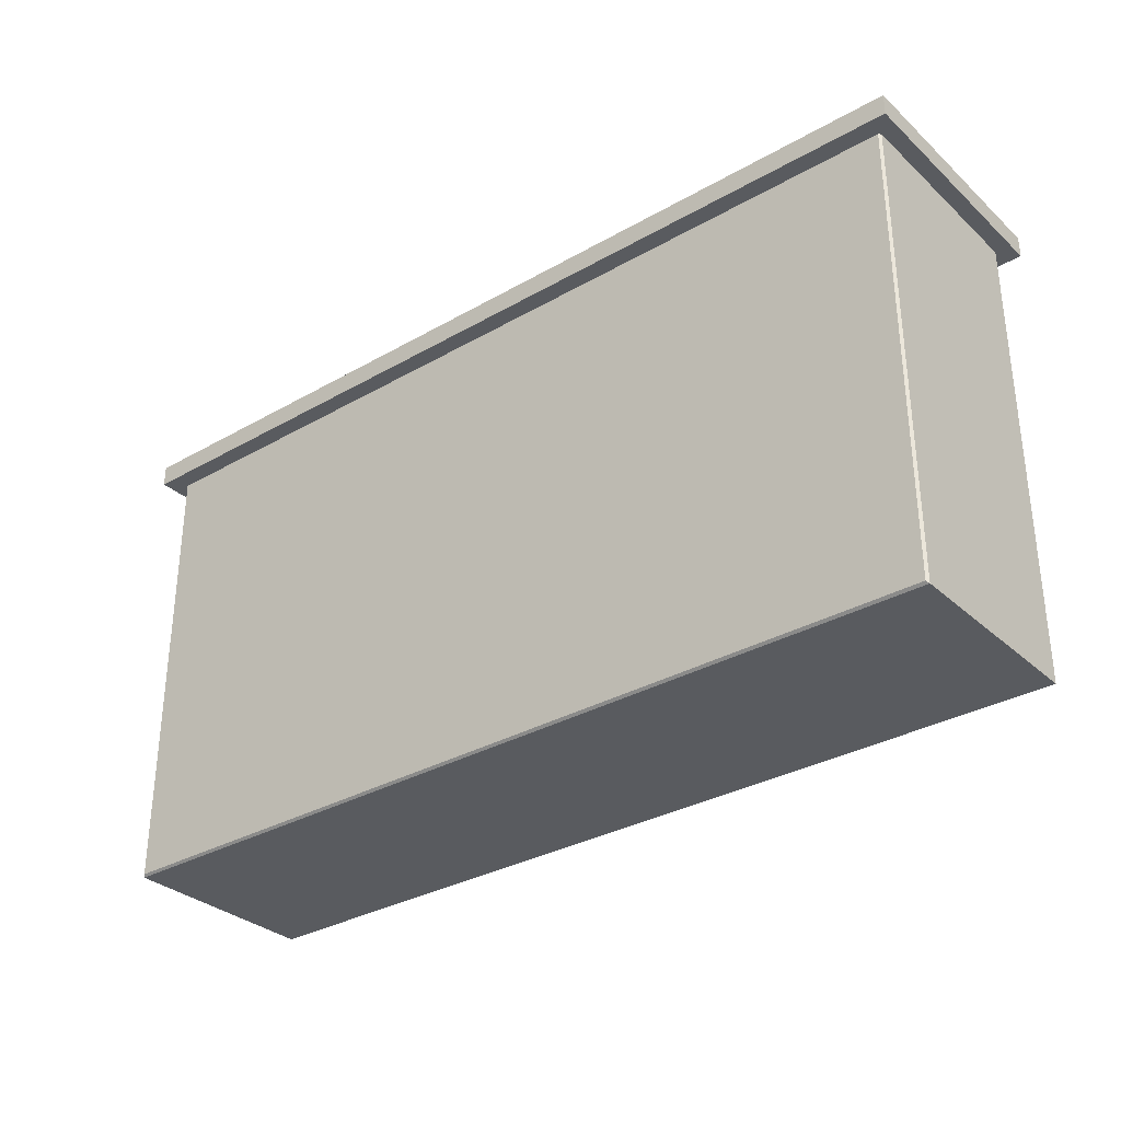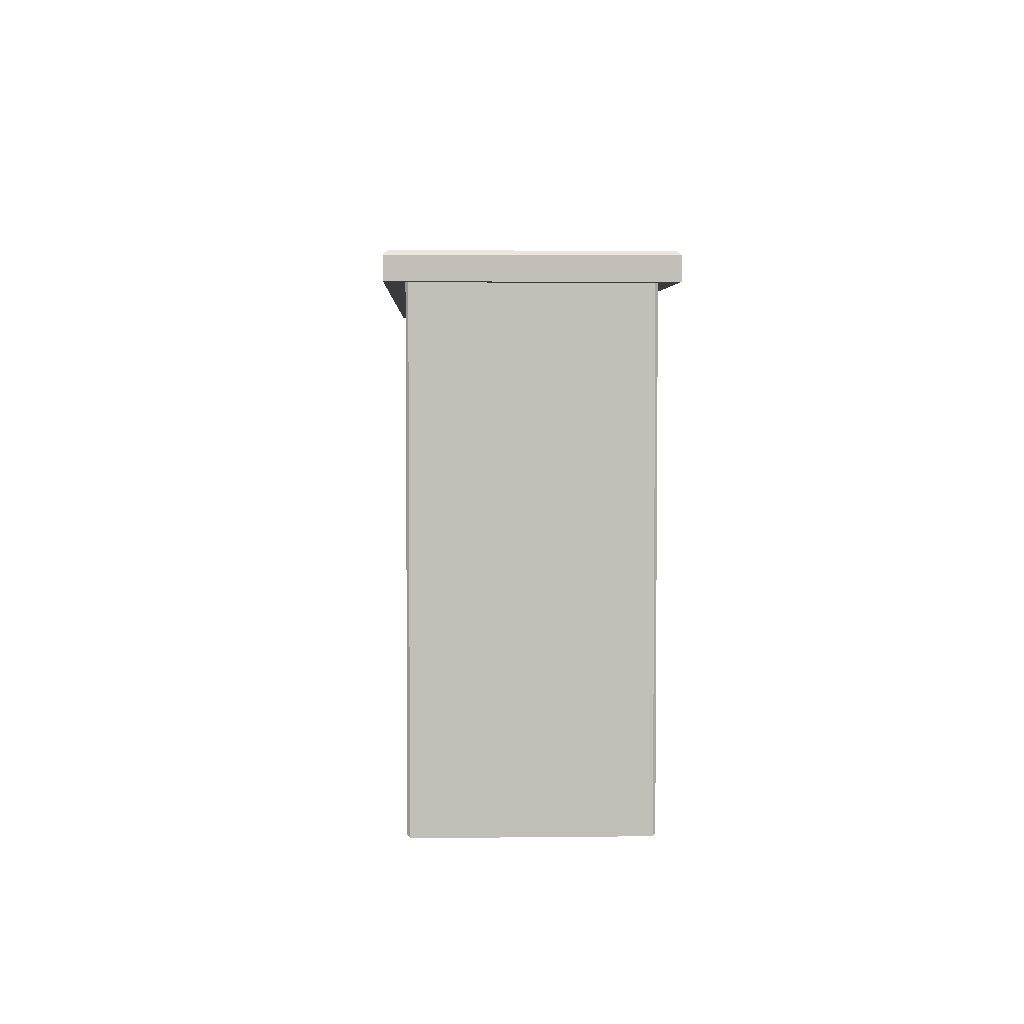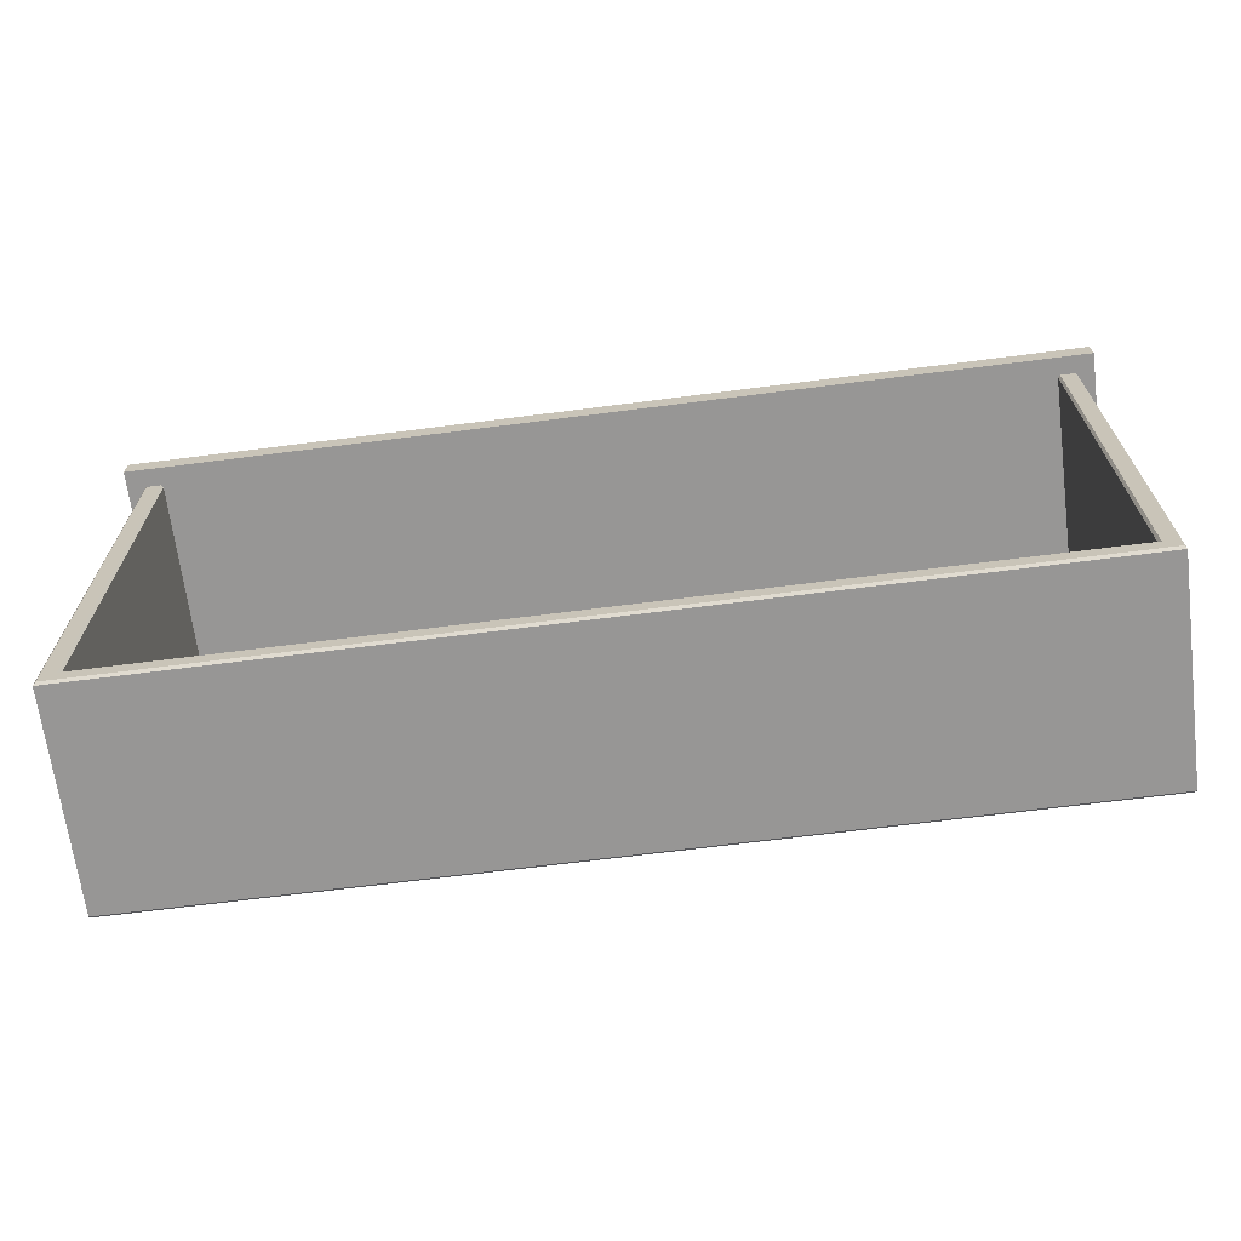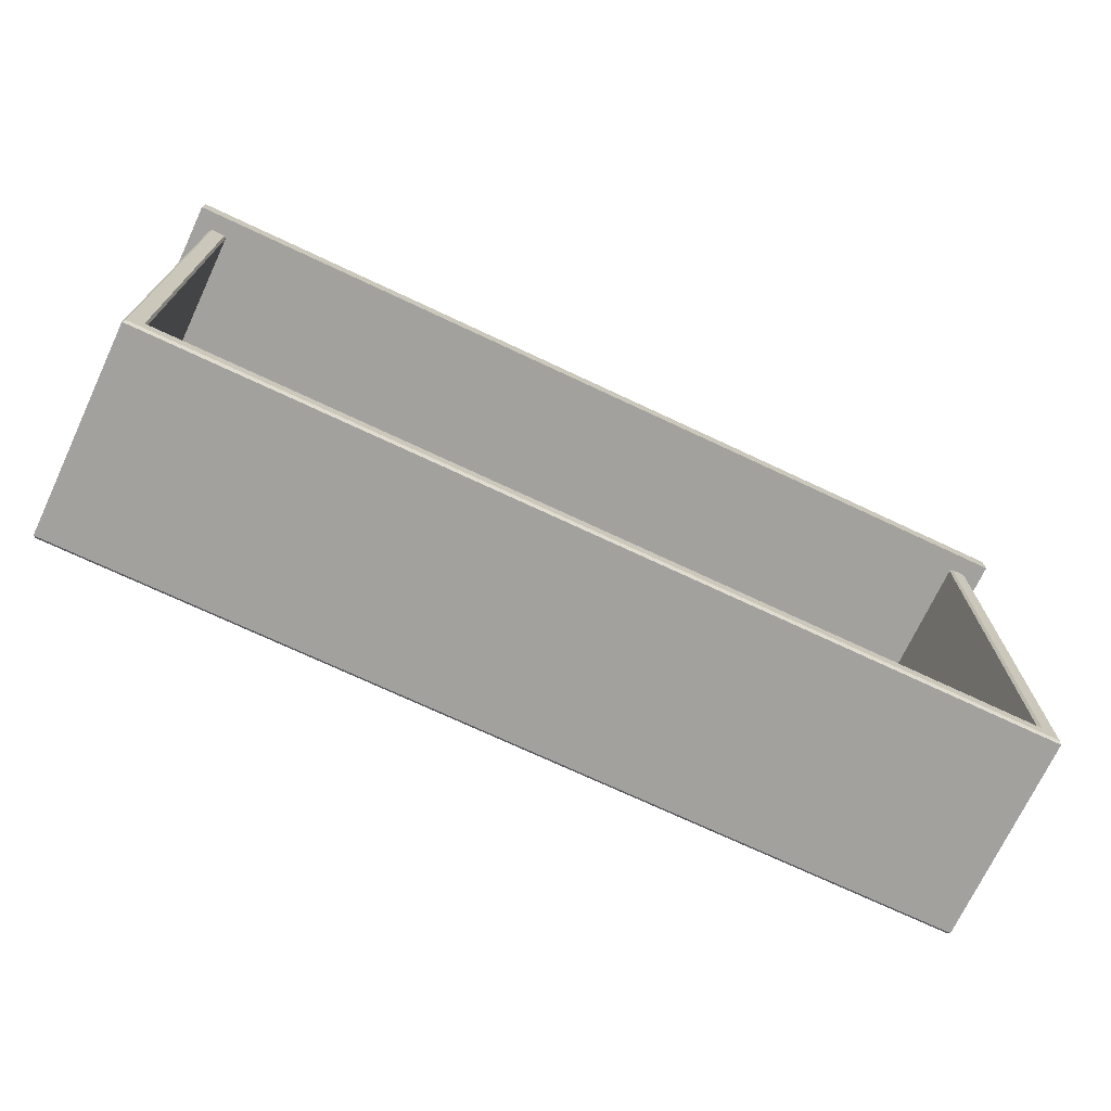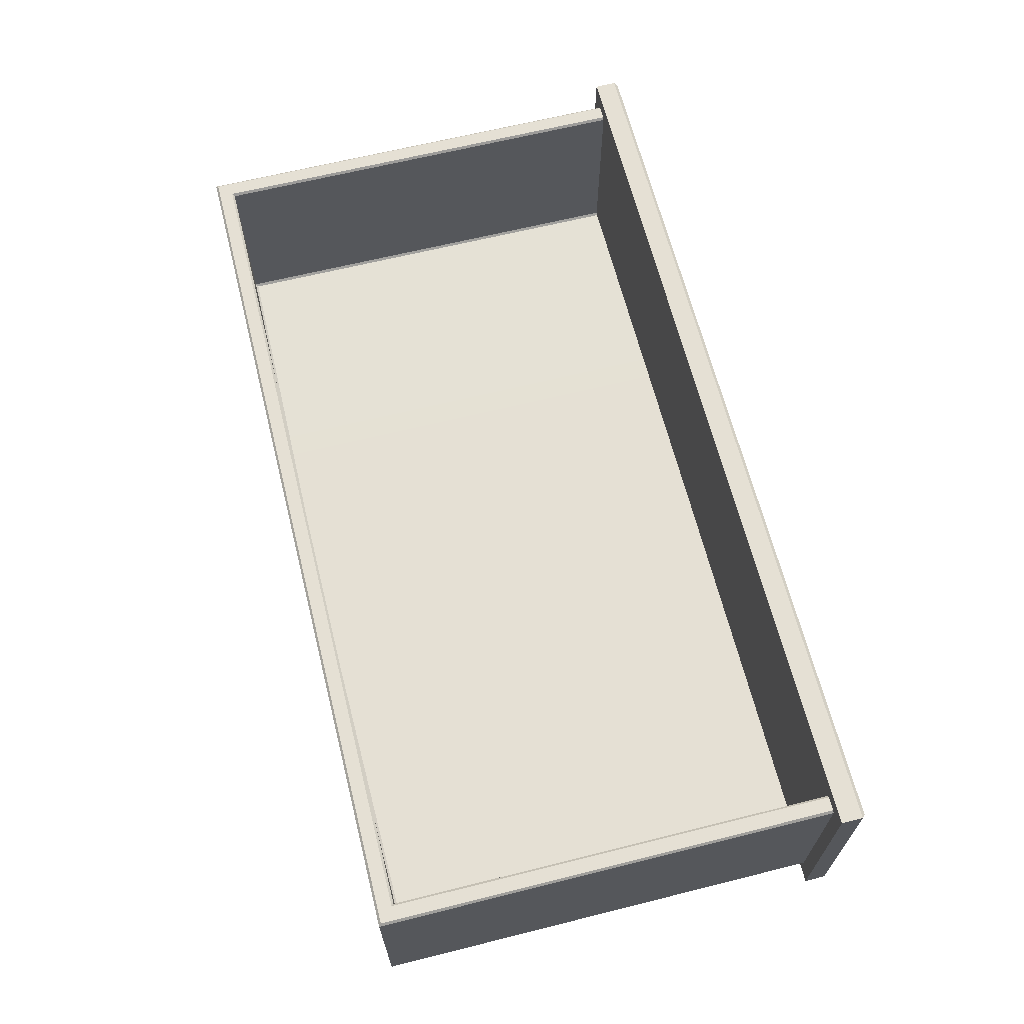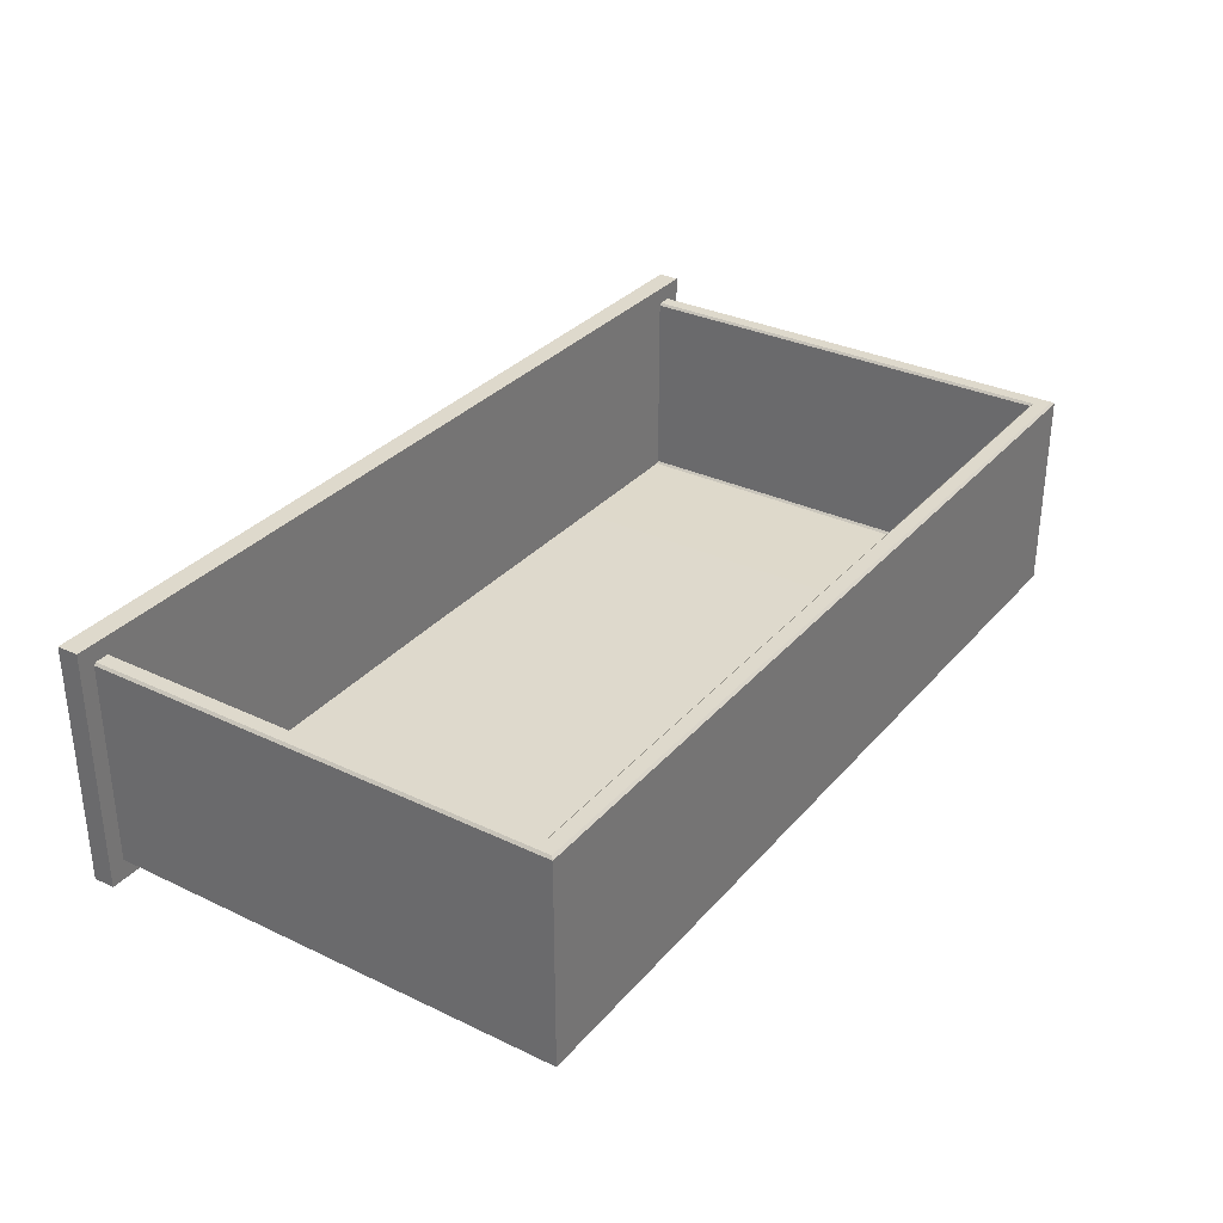
<metadata>
{"format":"obj","ext":"obj","renderer":"f3d","projection":"perspective","resolution":1024,"background":"white","views":[{"elev":-32.1,"azim":38.7,"up":"+Z"},{"elev":3.8,"azim":87.9,"up":"+Z"},{"elev":-67.8,"azim":-172.7,"up":"+Z"},{"elev":-72.1,"azim":154.8,"up":"+Z"},{"elev":65.4,"azim":-104.1,"up":"+Y"},{"elev":32.1,"azim":123.7,"up":"+Y"}]}
</metadata>
<code>
v -70.09 210.3 41.27
v 70.09 210.3 41.27
v -70.09 173.1 41.27
v 70.09 173.1 41.27
v 0 210.3 41.27
v 0 173.1 41.27
v -69.52 173.7 45.14
v -70.09 173.1 44.57
v 0 173.1 44.57
v 0 173.7 45.14
v -69.52 209.7 45.14
v -70.09 210.3 44.57
v 0 210.3 44.57
v 0 209.7 45.14
v 70.09 173.1 44.57
v 69.52 173.7 45.14
v 69.52 209.7 45.14
v 70.09 210.3 44.57
v 0 175.9 41.79
v 0 177.6 41.79
v -67.64 207.3 -29.39
v -67.28 207.7 -29.04
v 0 207.3 -29.39
v 0 207.7 -29.04
v -67.64 176.2 -29.39
v -67.28 175.9 -29.04
v 0 176.2 -29.39
v 0 175.9 -29.04
v -67.28 207.7 41.79
v -67.64 207.3 41.79
v 67.28 207.7 41.79
v 67.64 207.3 41.79
v 67.64 207.3 -29.39
v 67.28 207.7 -29.04
v -67.64 176.2 41.79
v -67.28 175.9 41.79
v 67.28 175.9 41.79
v 67.64 176.2 41.79
v 67.64 176.2 -29.39
v 67.28 175.9 -29.04
v -64.83 207.3 -26.58
v -65.17 207.7 -26.93
v 0 207.7 -26.93
v 0 207.3 -26.59
v 0 178.2 -27.4
v 0 177.9 -27.05
v -64.47 177.5 -26.23
v -64.83 177.8 -26.57
v -64.47 177.3 41.79
v -64.83 177.6 41.79
v 64.83 177.6 41.79
v 64.47 177.3 41.79
v 64.47 177.5 -26.23
v 64.83 177.8 -26.57
v 64.83 207.3 -26.58
v 65.17 207.7 -26.93
v 64.84 207.3 41.79
v 65.17 207.7 41.79
v -65.17 207.7 41.79
v -64.84 207.3 41.79
f 1 5 6 3
f 6 5 2 4
f 7 8 9 10
f 8 7 11 12
f 10 9 15 16
f 12 11 14 13
f 13 14 17 18
f 16 15 18 17
f 7 10 14 11
f 12 13 5 1
f 3 6 9 8
f 15 4 2 18
f 3 8 12 1
f 13 18 2 5
f 9 6 4 15
f 14 10 16 17
f 21 22 24 23
f 22 21 30 29
f 23 24 34 33
f 25 26 36 35
f 26 25 27 28
f 28 27 39 40
f 31 32 33 34
f 38 37 40 39
f 41 42 59 60
f 42 41 44 43
f 43 44 55 56
f 45 46 53 54
f 46 45 48 47
f 47 48 50 49
f 52 51 54 53
f 56 55 57 58
f 41 48 45 44
f 47 49 20 46
f 51 57 55 54
f 48 41 60 50
f 45 54 55 44
f 20 52 53 46
f 21 23 27 25
f 26 28 19 36
f 38 39 33 32
f 25 35 30 21
f 27 23 33 39
f 19 28 40 37
f 22 42 43 24
f 34 56 58 31
f 22 29 59 42
f 24 43 56 34

</code>
